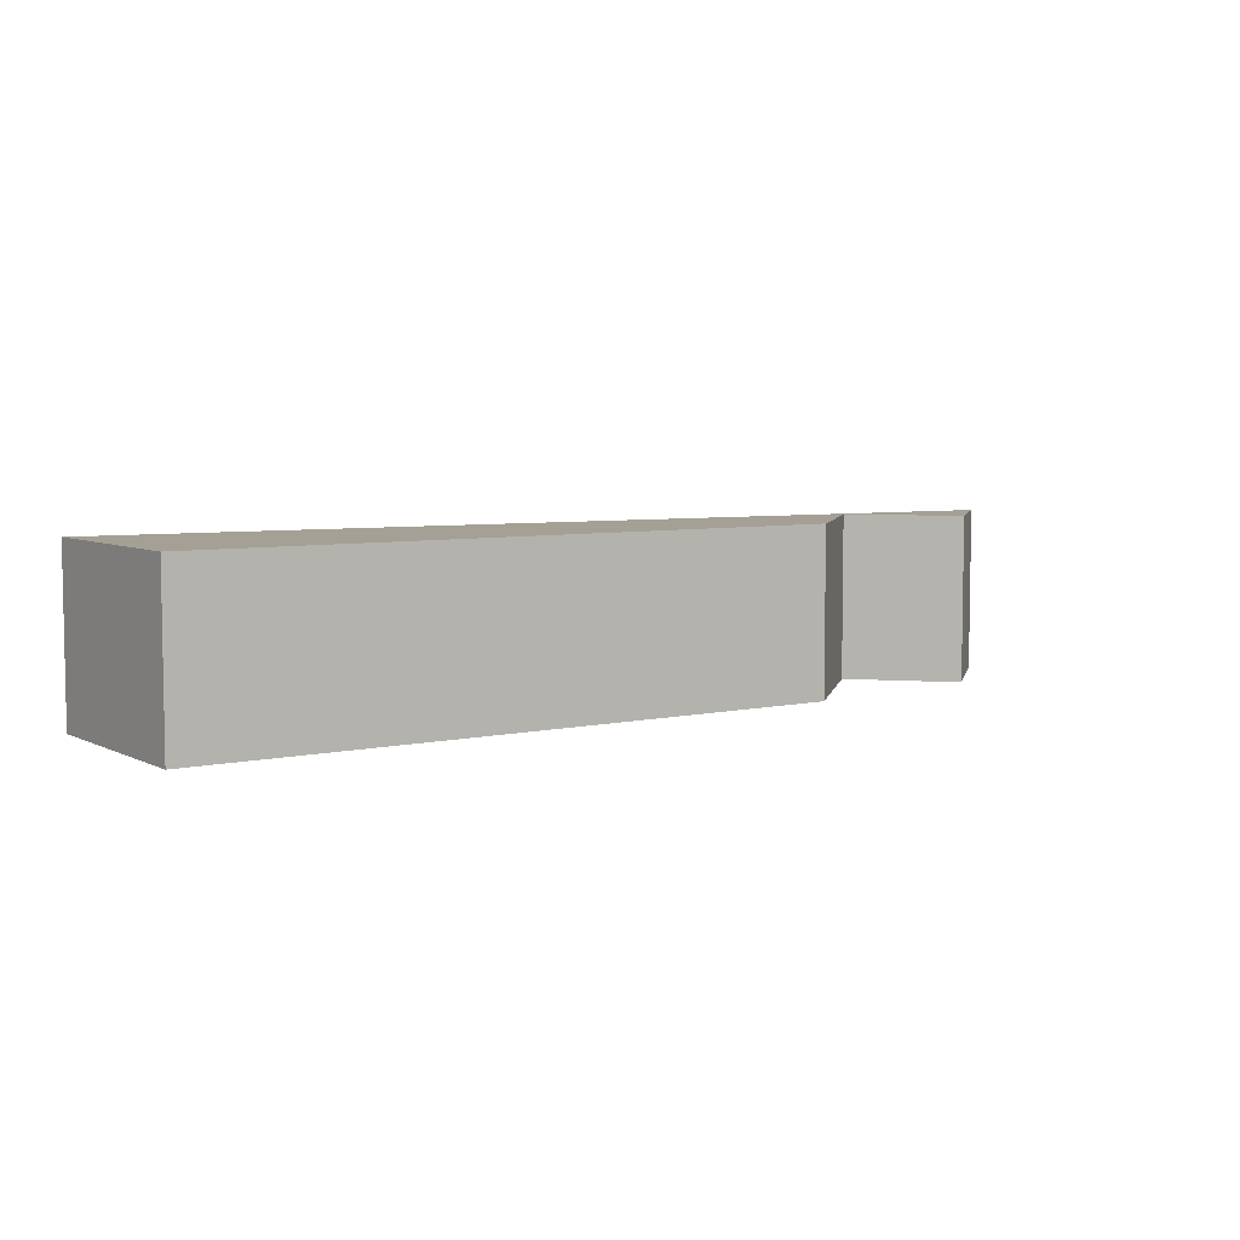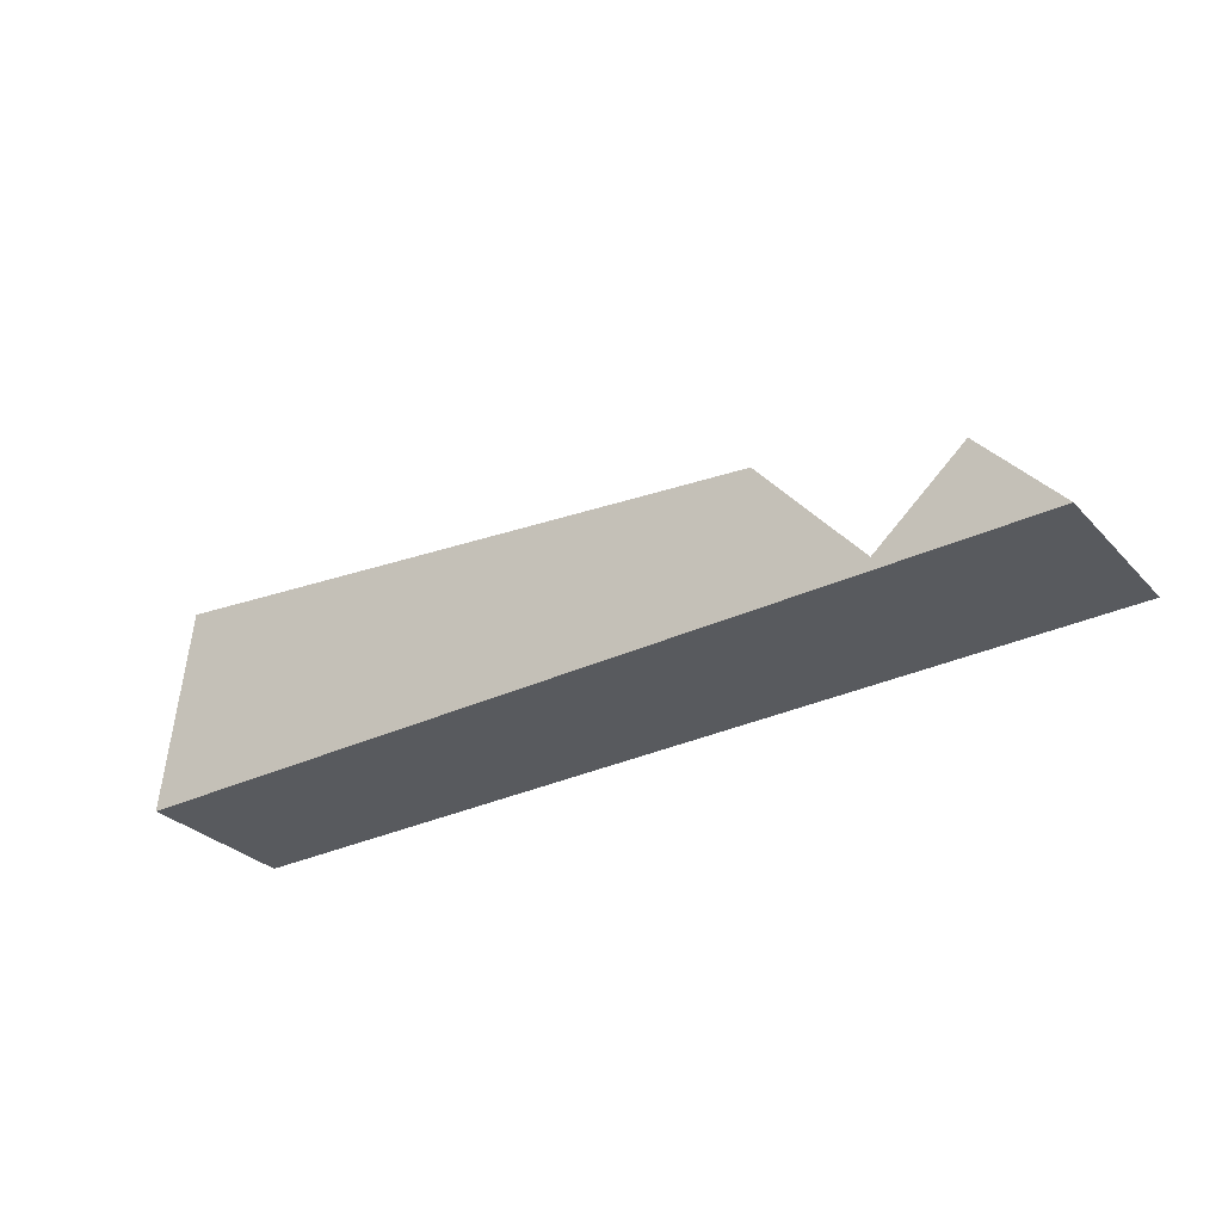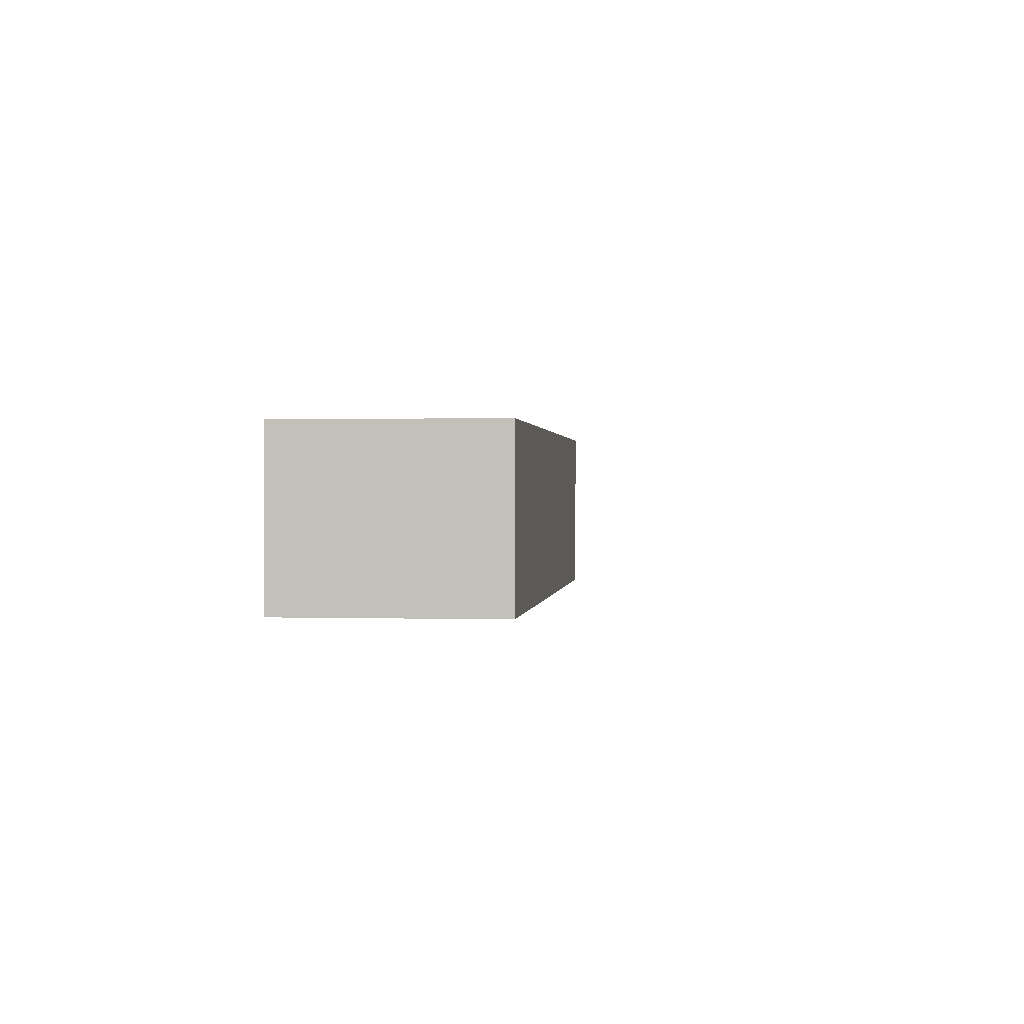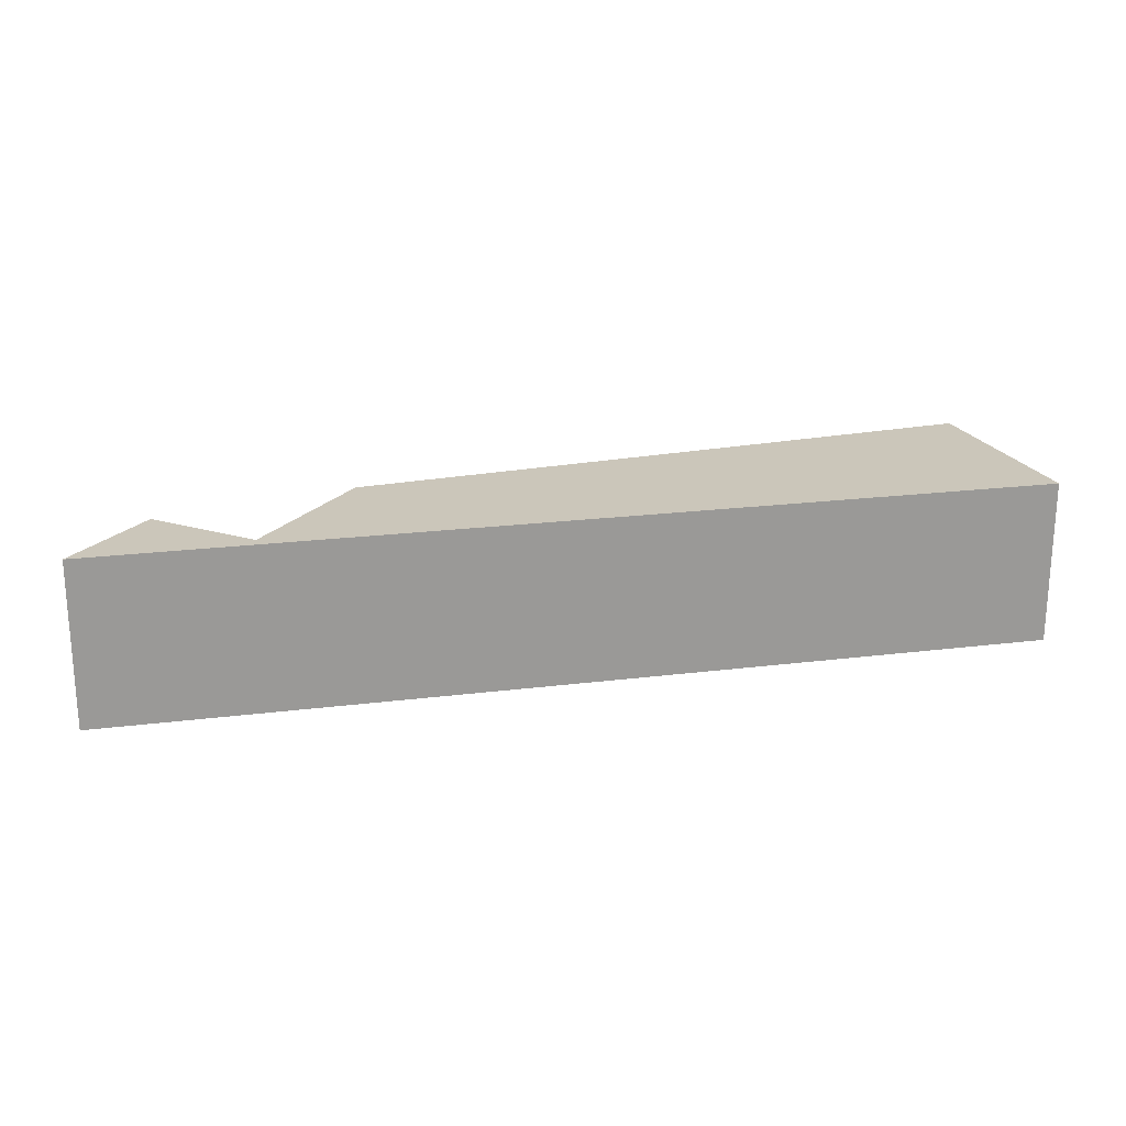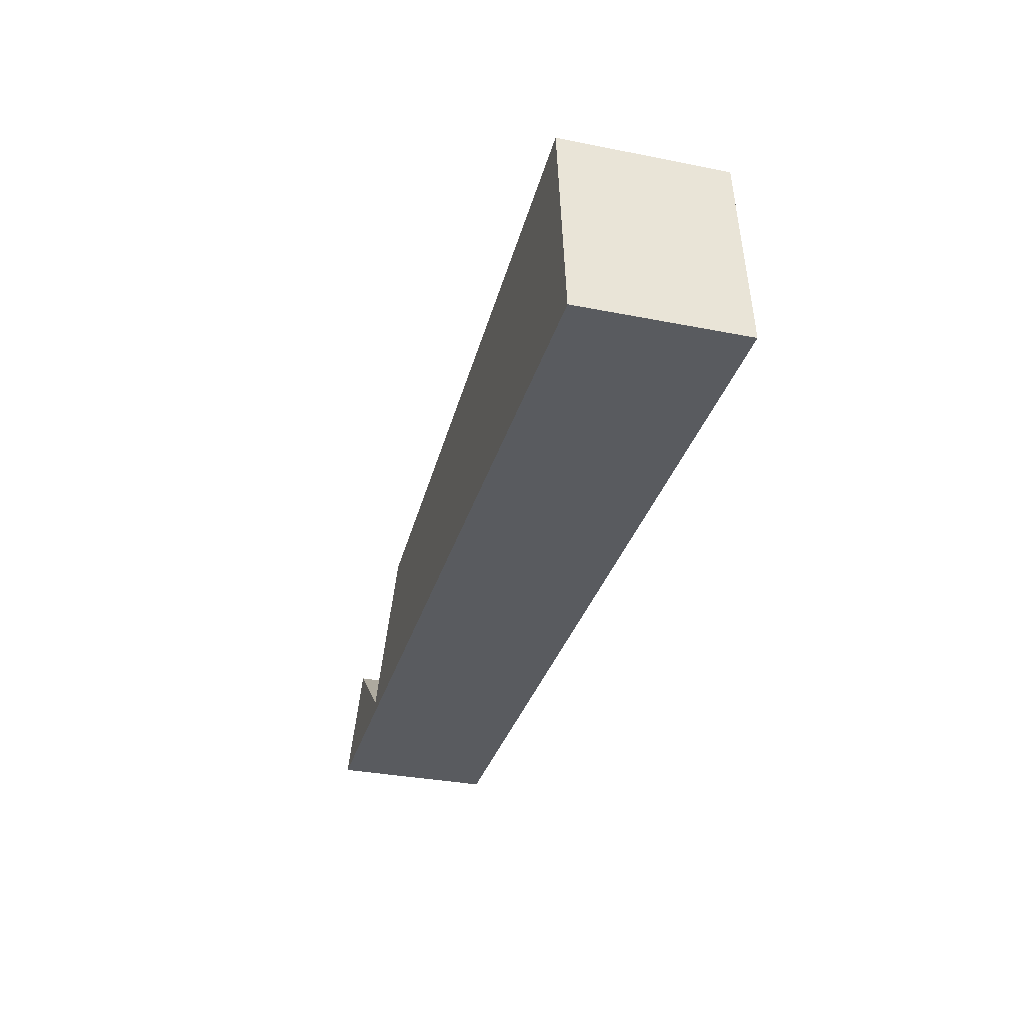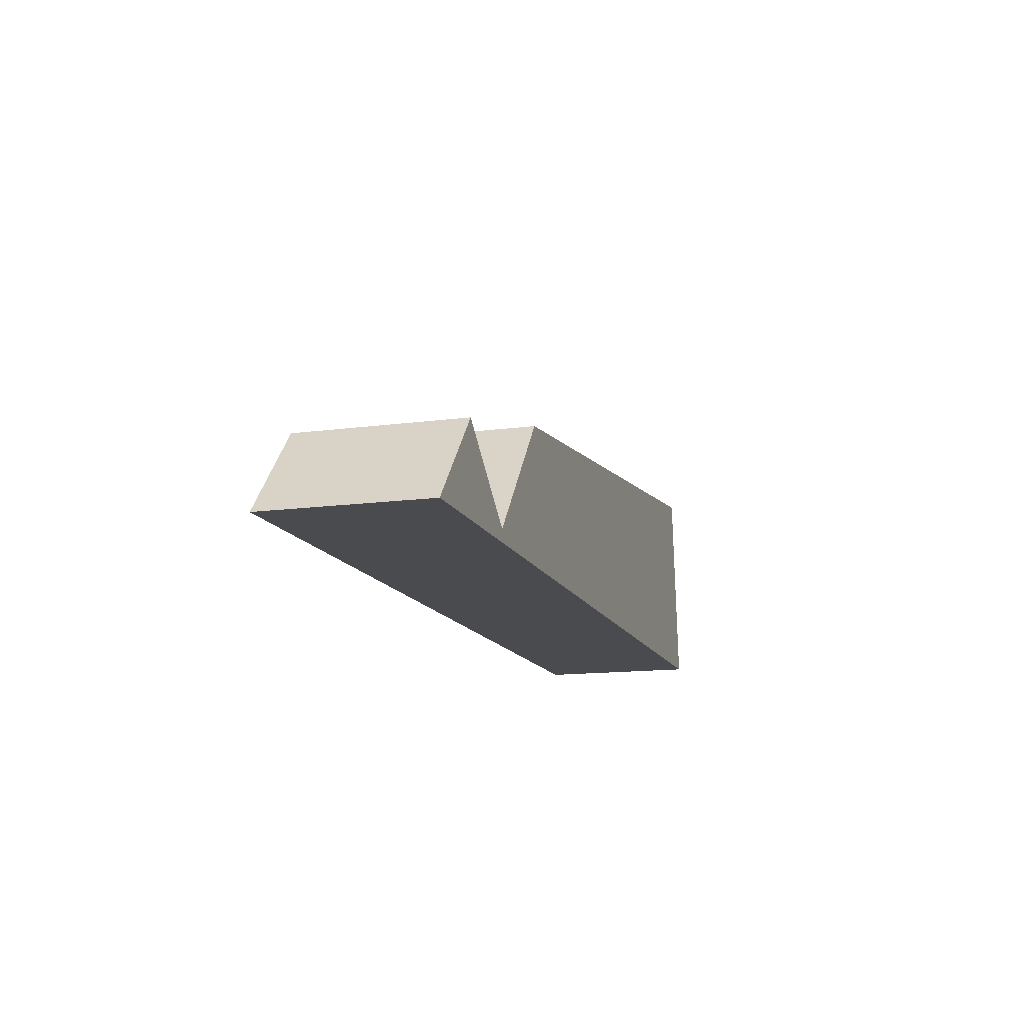
<metadata>
{"format":"obj","ext":"obj","renderer":"f3d","projection":"perspective","resolution":1024,"background":"white","views":[{"elev":5.9,"azim":-28.1,"up":"+Y"},{"elev":-30.5,"azim":34.6,"up":"+Z"},{"elev":0.7,"azim":-77.1,"up":"+Y"},{"elev":21.2,"azim":167.4,"up":"+Y"},{"elev":-32.7,"azim":-105.4,"up":"+Z"},{"elev":-13.8,"azim":106.9,"up":"+Z"}]}
</metadata>
<code>
v  0.457 3.136 3.968
v  14.23 3.136 1.92e-16
v  0 3.136 1.92e-16
v  12.67 3.136 2.595
v  14.34 3.136 0.596
v  14.64 3.136 0.233
v  17.83 3.136 1.92e-16
v  16.36 3.136 1.69
v  16.36 -1.035e-16 1.69
v  17.83 0 0
v  12.67 -1.589e-16 2.595
v  14.64 -1.427e-17 0.233
v  14.34 -3.649e-17 0.596
v  14.23 0 0
v  0 0 0
v  0.457 -2.43e-16 3.968
g defaultobject
f 1 2 3
f 2 1 4
f 2 4 5
f 2 5 6
f 2 6 7
f 7 6 8
f 9 7 8
f 7 9 10
f 11 5 4
f 5 11 6
f 6 11 12
f 12 11 13
f 10 2 7
f 2 10 14
f 2 14 3
f 3 14 15
f 15 1 3
f 1 15 16
f 16 4 1
f 4 16 11
f 12 8 6
f 8 12 9
f 14 16 15
f 16 14 11
f 11 14 13
f 13 14 12
f 12 14 10
f 12 10 9

</code>
